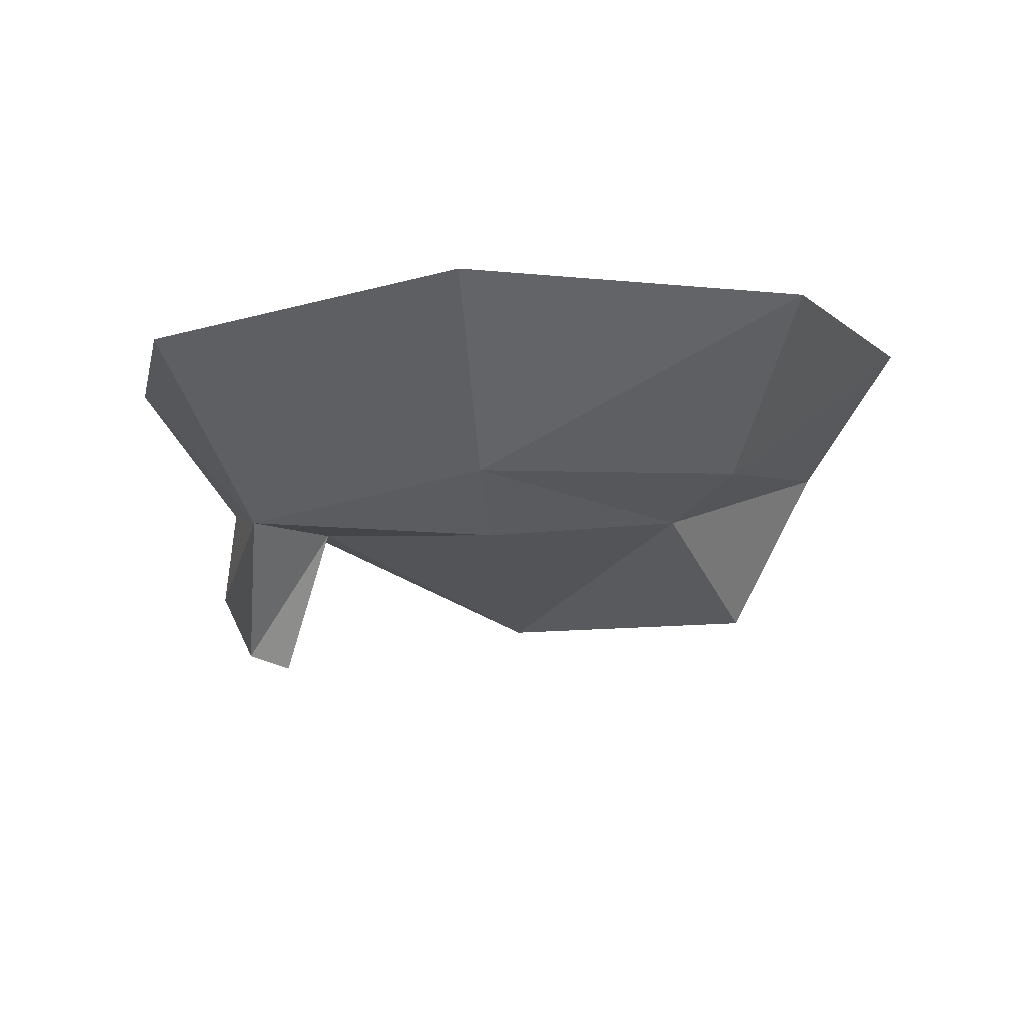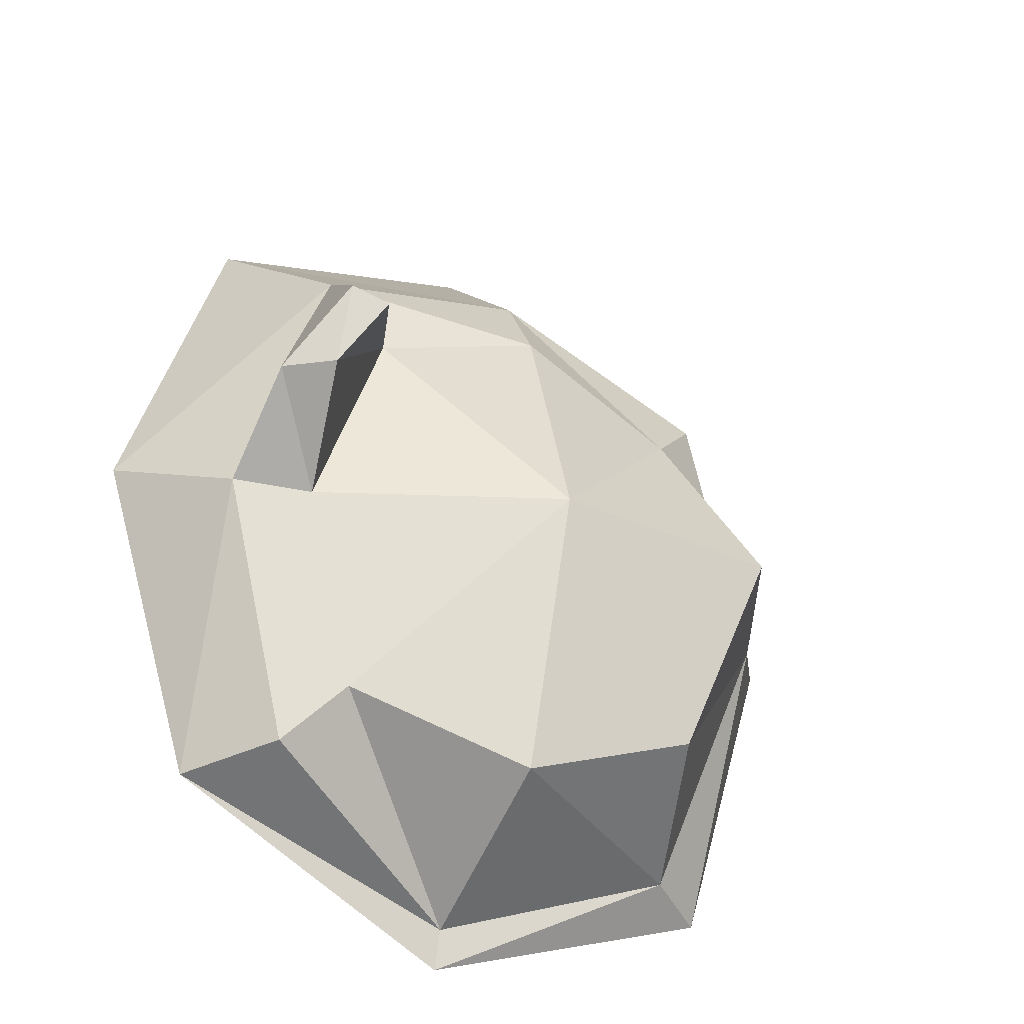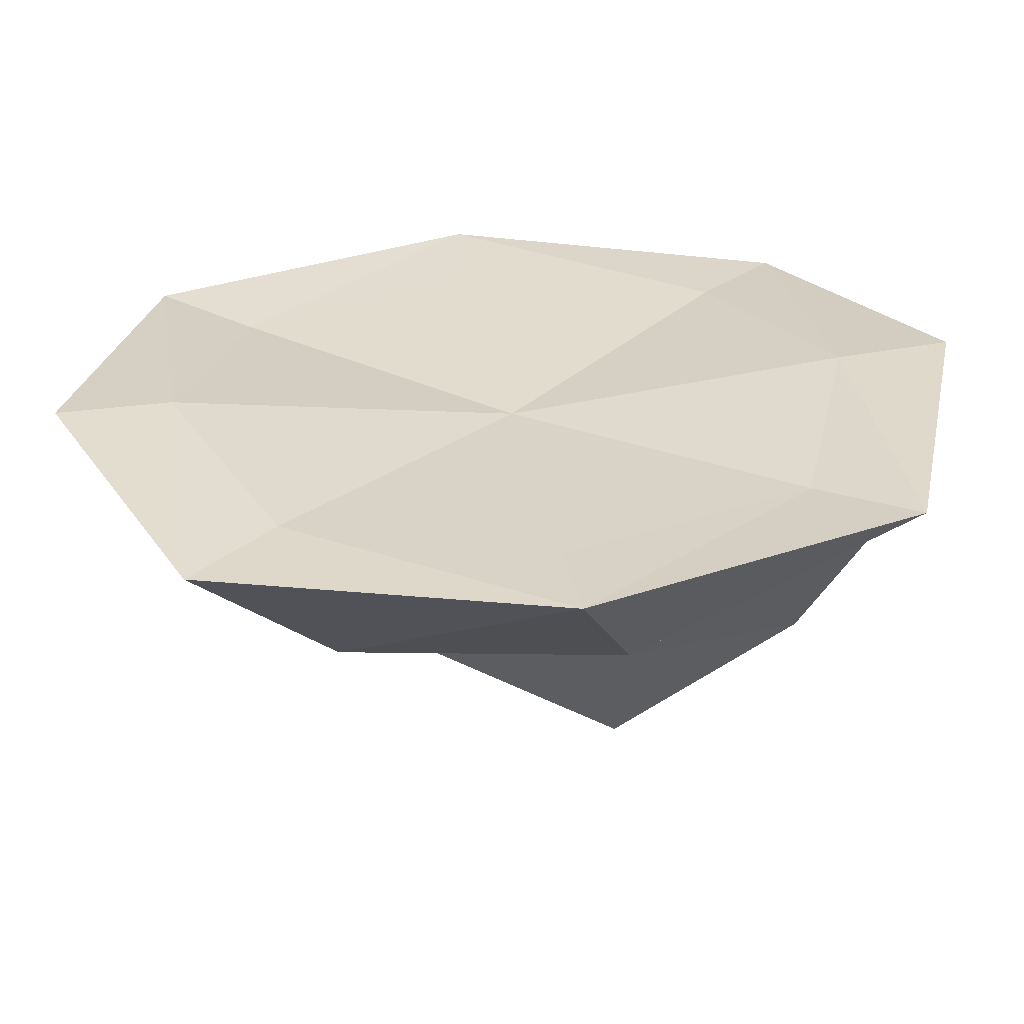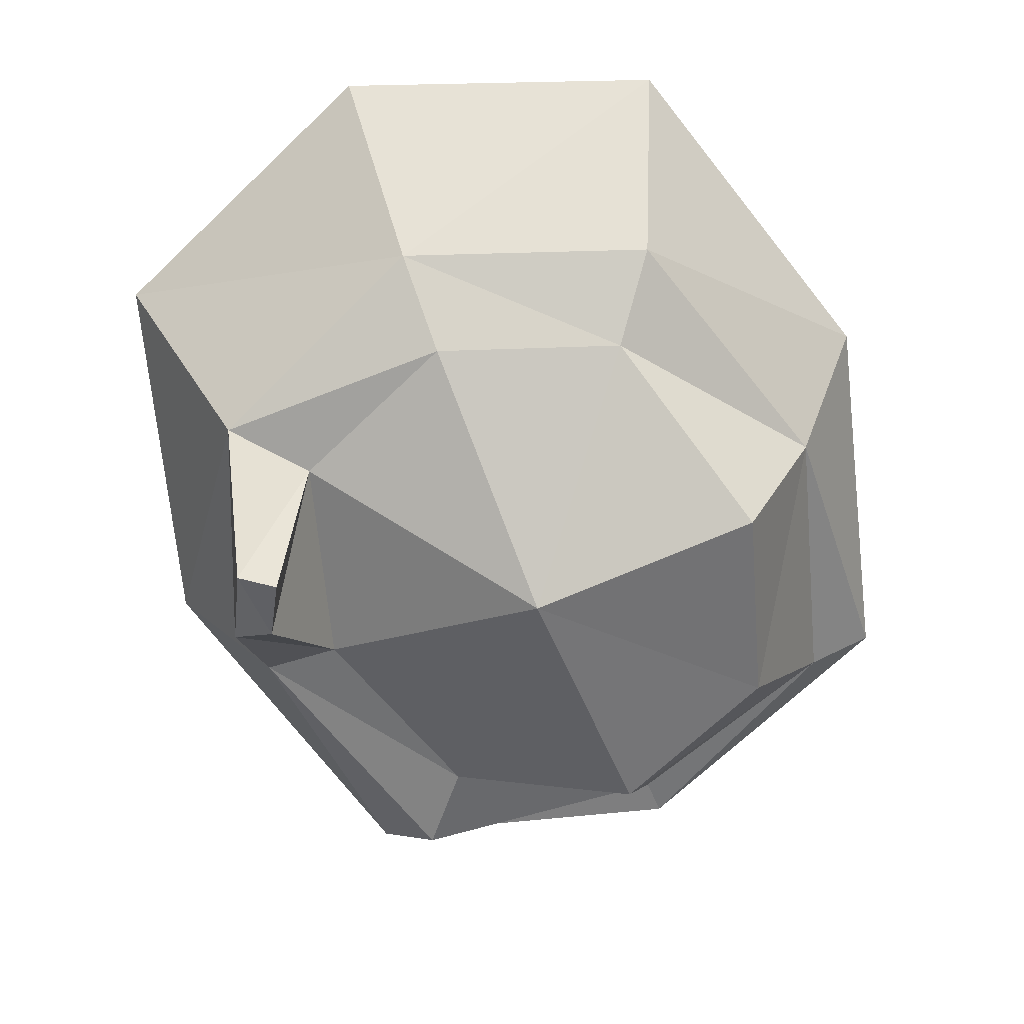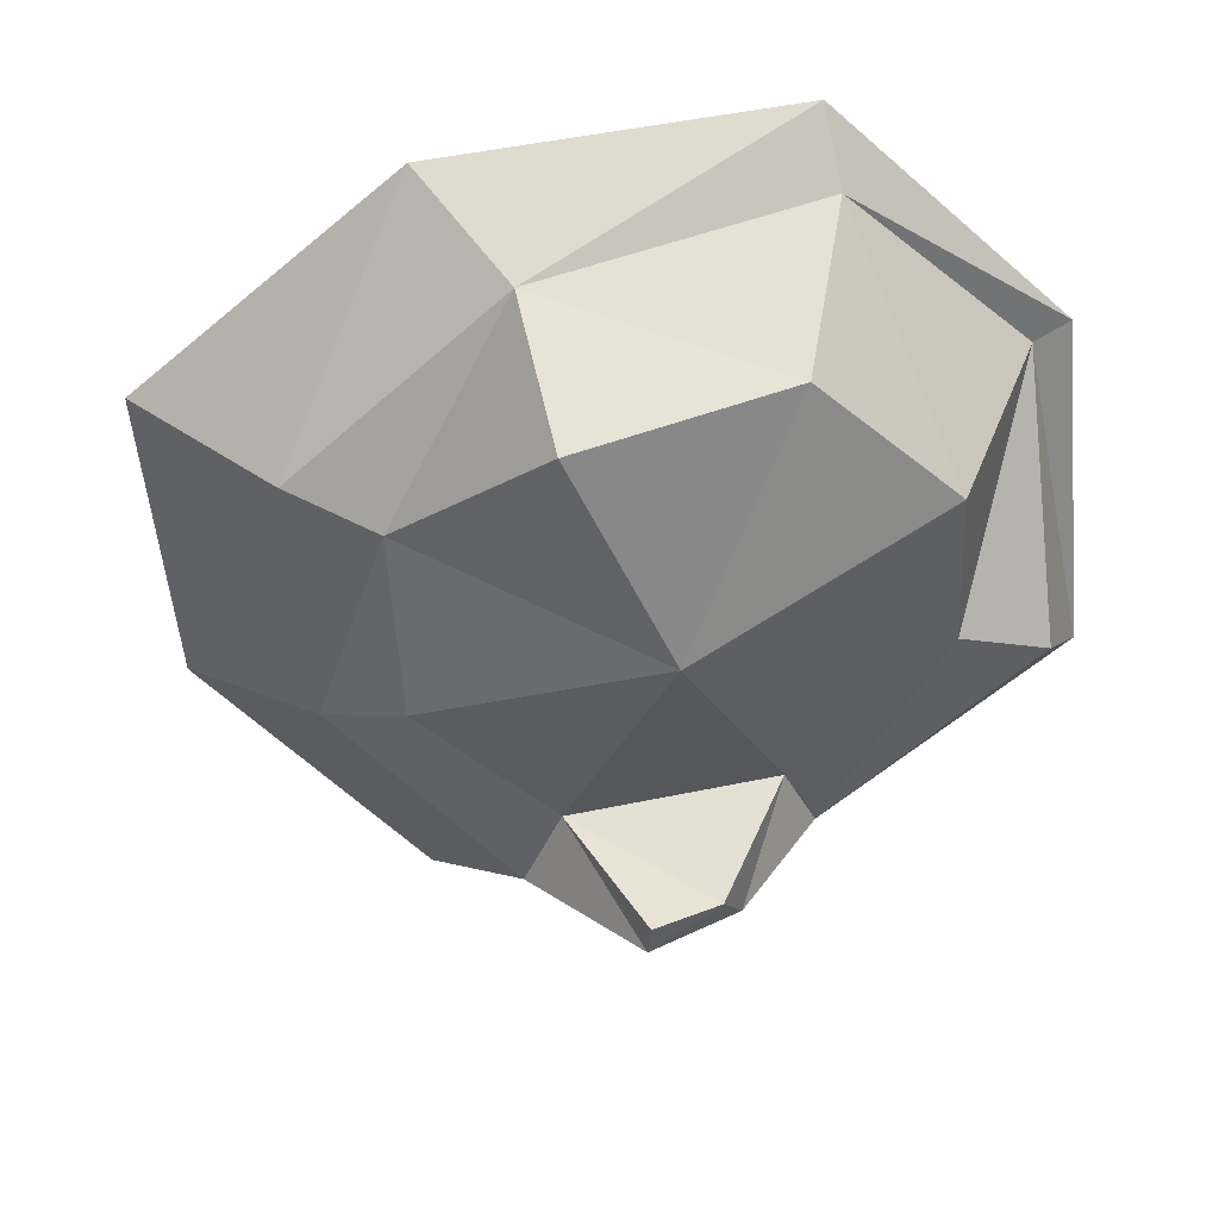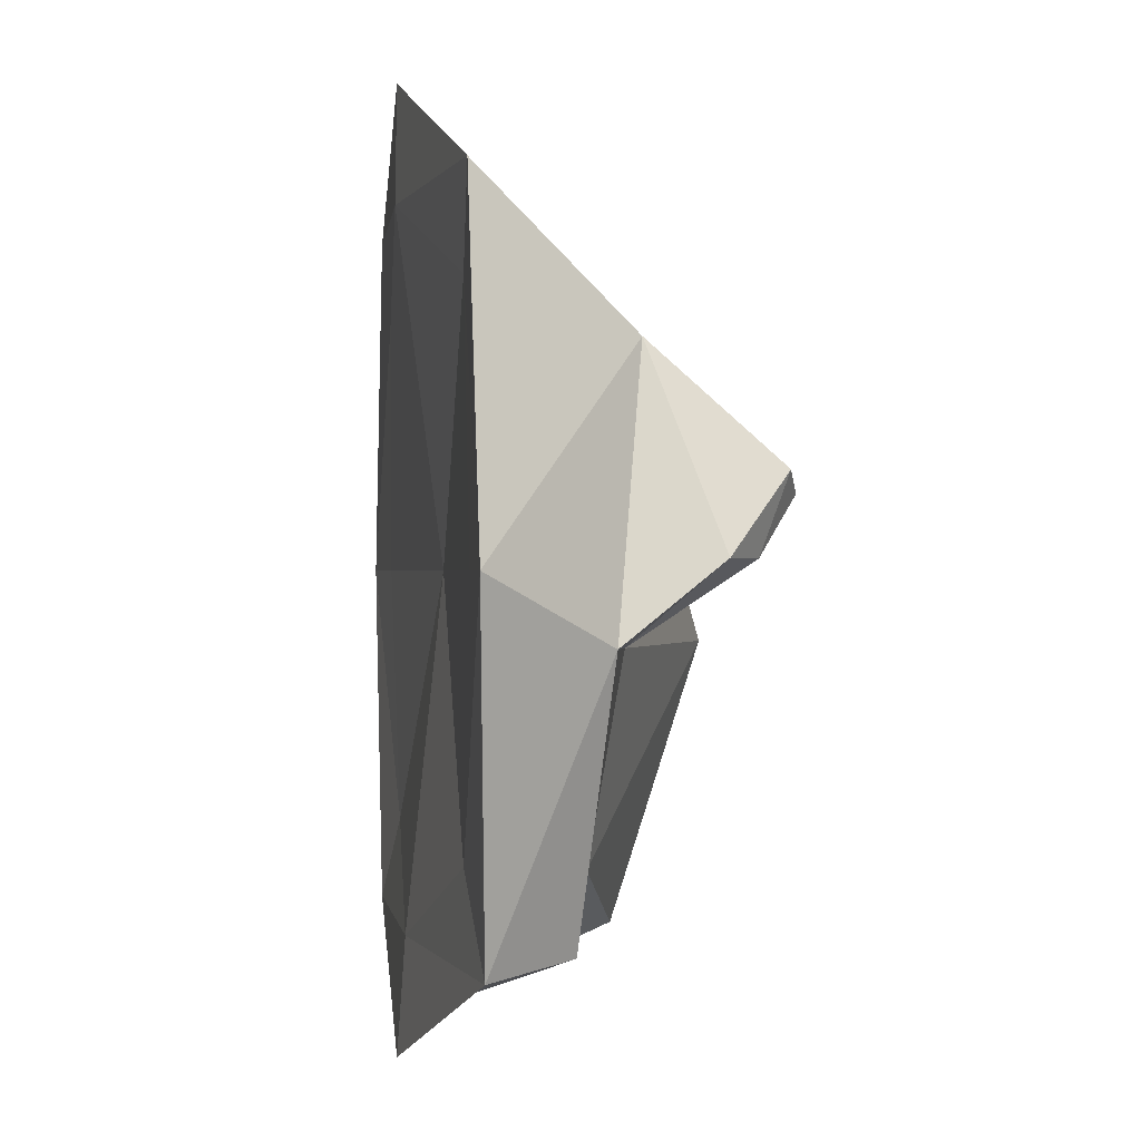
<metadata>
{"format":"obj","ext":"obj","renderer":"f3d","projection":"perspective","resolution":1024,"background":"white","views":[{"elev":-5.9,"azim":5.8,"up":"+Y"},{"elev":-37.3,"azim":-27.7,"up":"+Z"},{"elev":33.5,"azim":81.0,"up":"+Y"},{"elev":-71.7,"azim":22.3,"up":"+Y"},{"elev":-52.7,"azim":115.7,"up":"+Y"},{"elev":0.0,"azim":-98.1,"up":"+Z"}]}
</metadata>
<code>
o Cube.011_Cube.015
v -27.12 1.437 0
v 0 3.906 -31.21
v 27.12 3.471 0
v 0 3.906 31.21
v 0 0.9102 0
v -20.34 1.437 23.41
v -20.34 1.318 0
v -20.34 0.4345 -23.41
v 0 3.371 -23.41
v 20.34 3.471 -23.41
v 20.34 2.803 0
v 20.34 3.471 23.41
v 0 4.028 23.41
v -15.3 -18.69 4.55
v -15.06 1.123 17.34
v -17.68 -17.84 5.915
v -15.06 1.123 -17.34
v -17.68 -15.92 0.7043
v 15.06 3.23 17.34
v -20.74 -13.59 0.7284
v 15.06 2.573 -17.34
v -21.18 -7.028 -4.472
v -15.88 -5.438 -22.7
v -15.88 -8.293 -4.557
v -15.88 -9.332 13.76
v 0.0276 3.185 -28.53
v 15.93 0.374 -22.48
v 0.0276 -9.914 -22.79
v 21.24 -4.883 -4.254
v 15.93 -6.433 13.98
v 15.93 -15.17 -4.557
v 0.0276 -6.744 20.08
v 0.0276 -10.28 13.67
v 0.0276 -15.78 -4.575
v -11.76 -9.792 8.96
v -11.76 -6.645 -18.05
v 11.81 -10.8 -18.05
v 11.81 -9.134 8.96
f 1 6 15
f 1 7 17
f 25 22 20
f 35 14 18
f 8 17 9
f 9 21 10
f 24 18 20
f 18 14 16
f 3 10 21
f 3 11 19
f 8 23 22
f 1 22 25
f 12 19 13
f 13 15 6
f 2 10 27
f 8 2 26
f 3 12 30
f 10 3 29
f 6 25 32
f 12 4 32
f 5 13 19
f 5 11 21
f 5 9 17
f 5 7 15
f 22 23 36
f 35 25 16
f 27 37 28
f 26 28 36
f 29 30 38
f 29 31 37
f 25 35 33
f 32 33 38
f 34 33 35
f 34 24 36
f 34 28 37
f 34 31 38
f 7 1 15
f 8 1 17
f 16 25 20
f 24 35 18
f 2 8 9
f 2 9 10
f 22 24 20
f 20 18 16
f 11 3 21
f 12 3 19
f 1 8 22
f 6 1 25
f 4 12 13
f 4 13 6
f 26 2 27
f 23 8 26
f 29 3 30
f 27 10 29
f 4 6 32
f 30 12 32
f 11 5 19
f 9 5 21
f 7 5 17
f 13 5 15
f 24 22 36
f 14 35 16
f 26 27 28
f 23 26 36
f 31 29 38
f 27 29 37
f 32 25 33
f 30 32 38
f 24 34 35
f 28 34 36
f 31 34 37
f 33 34 38

</code>
